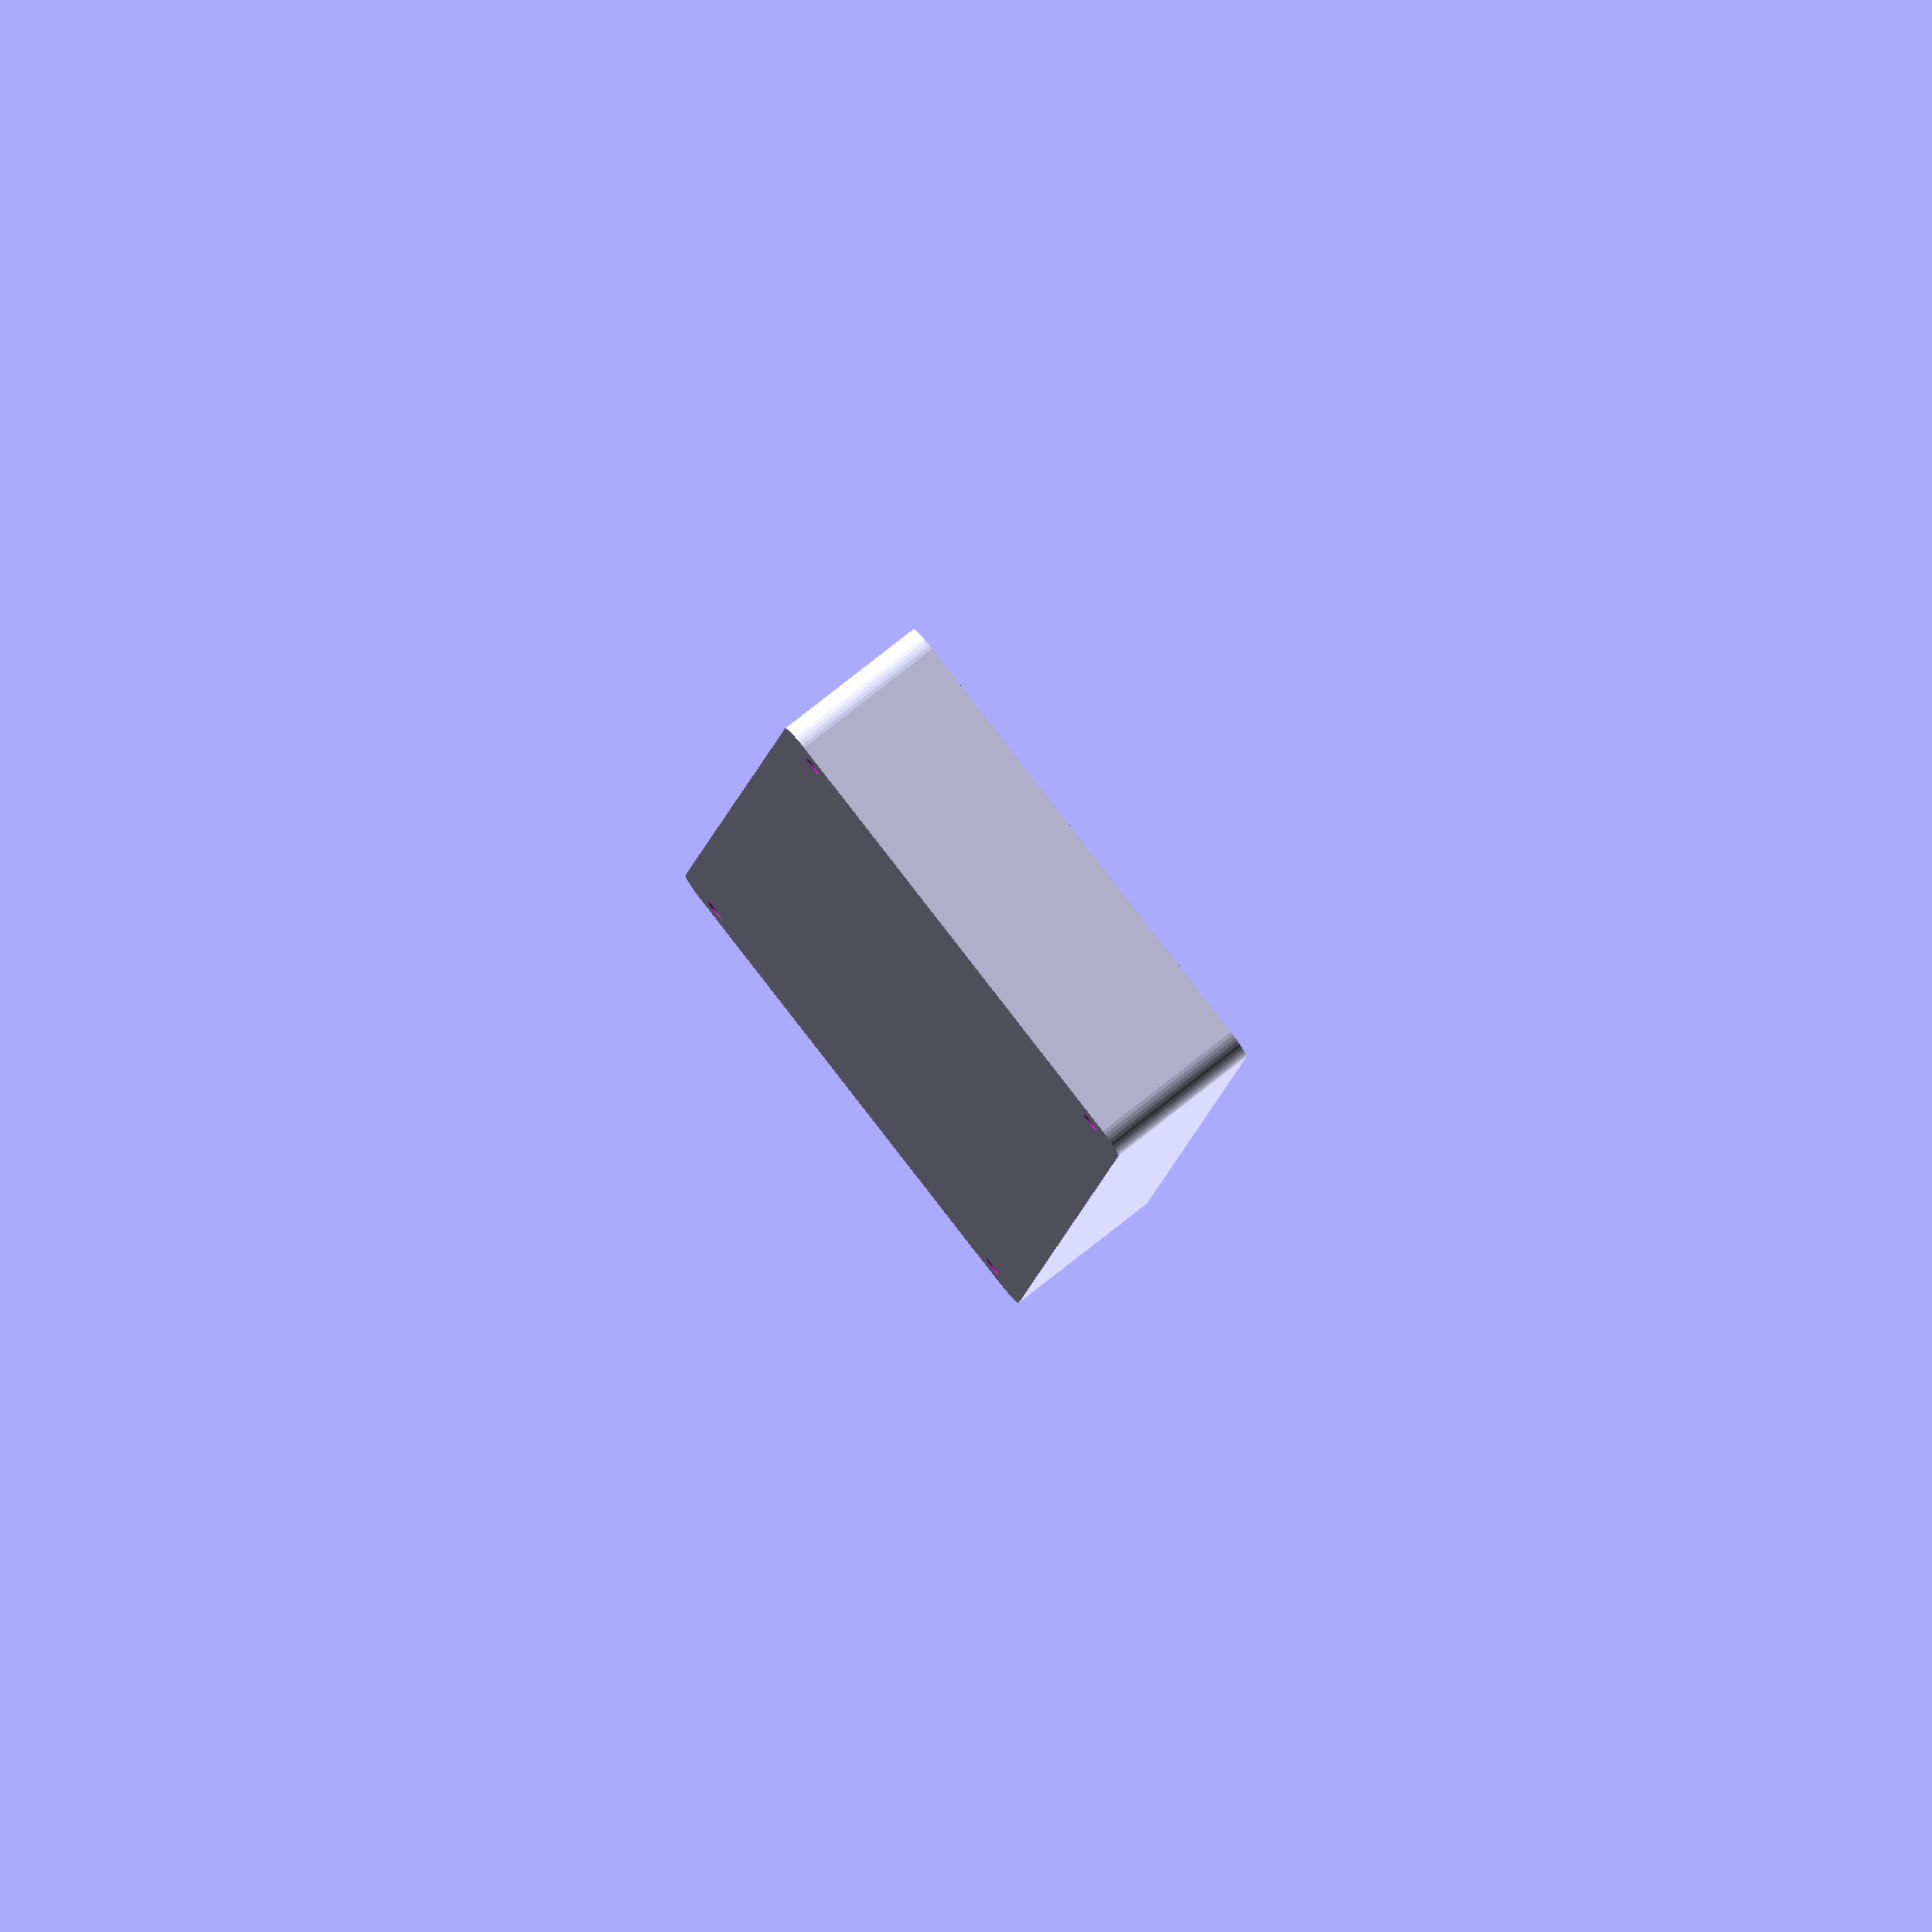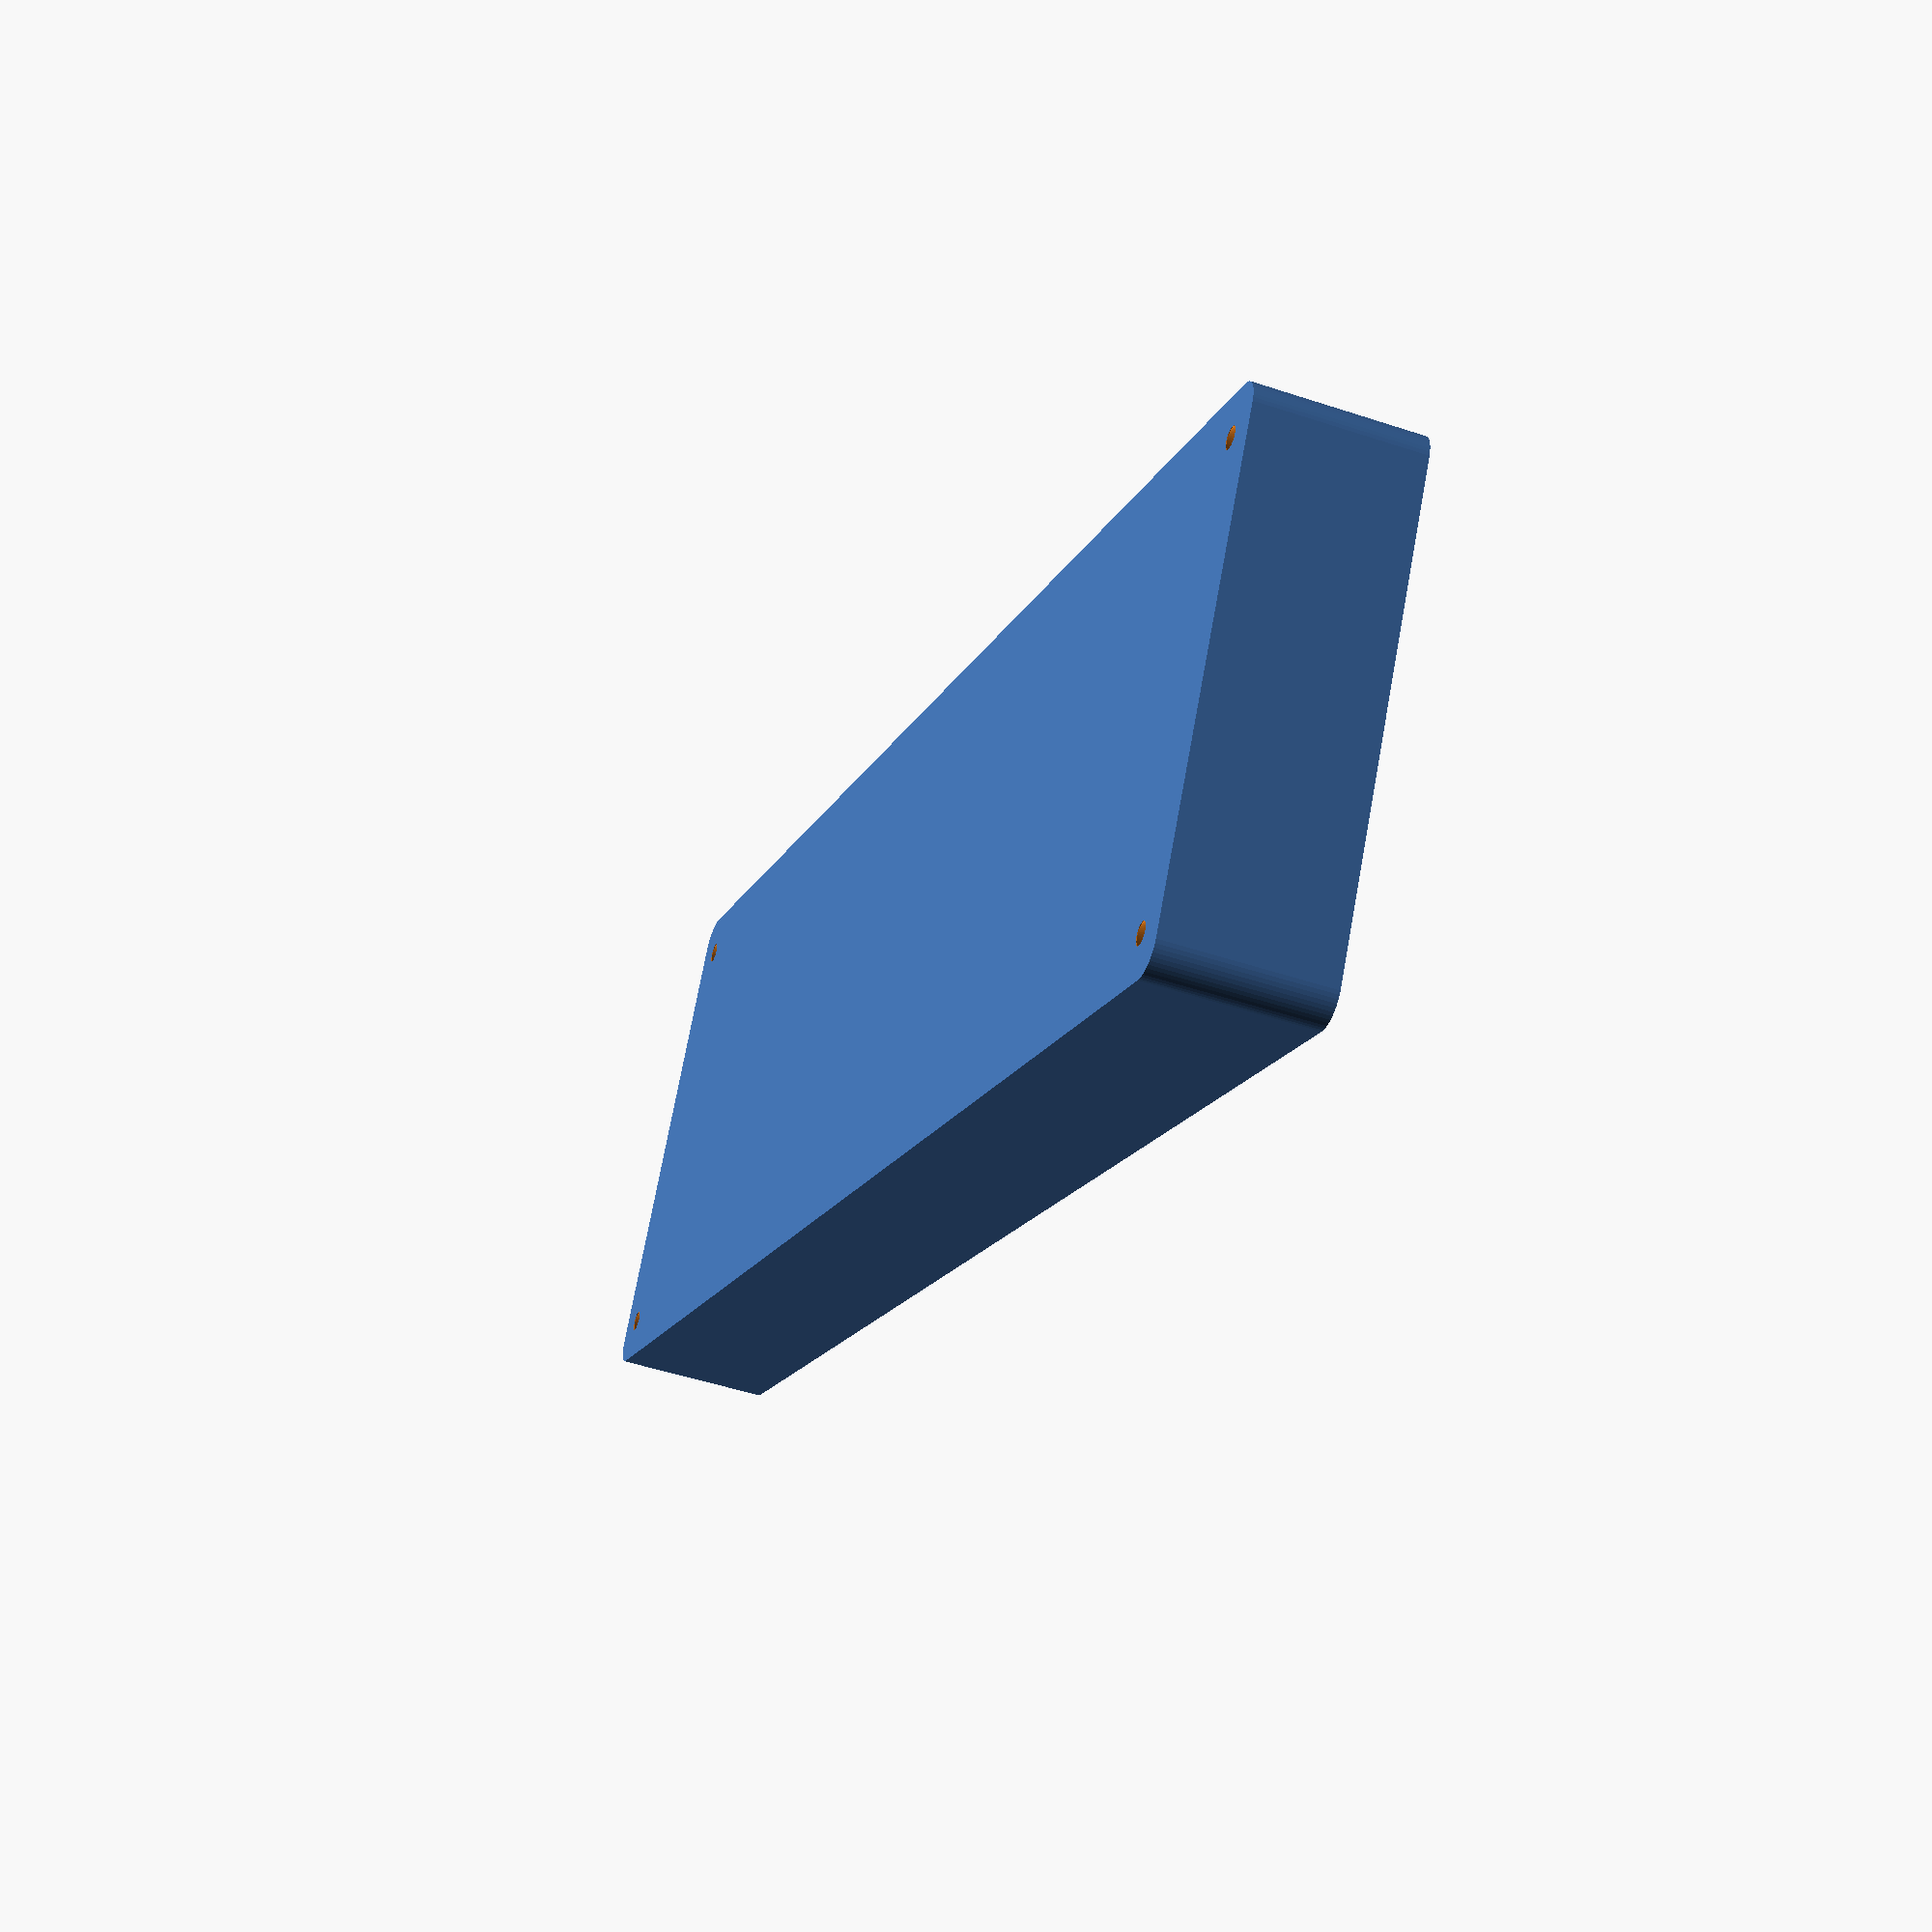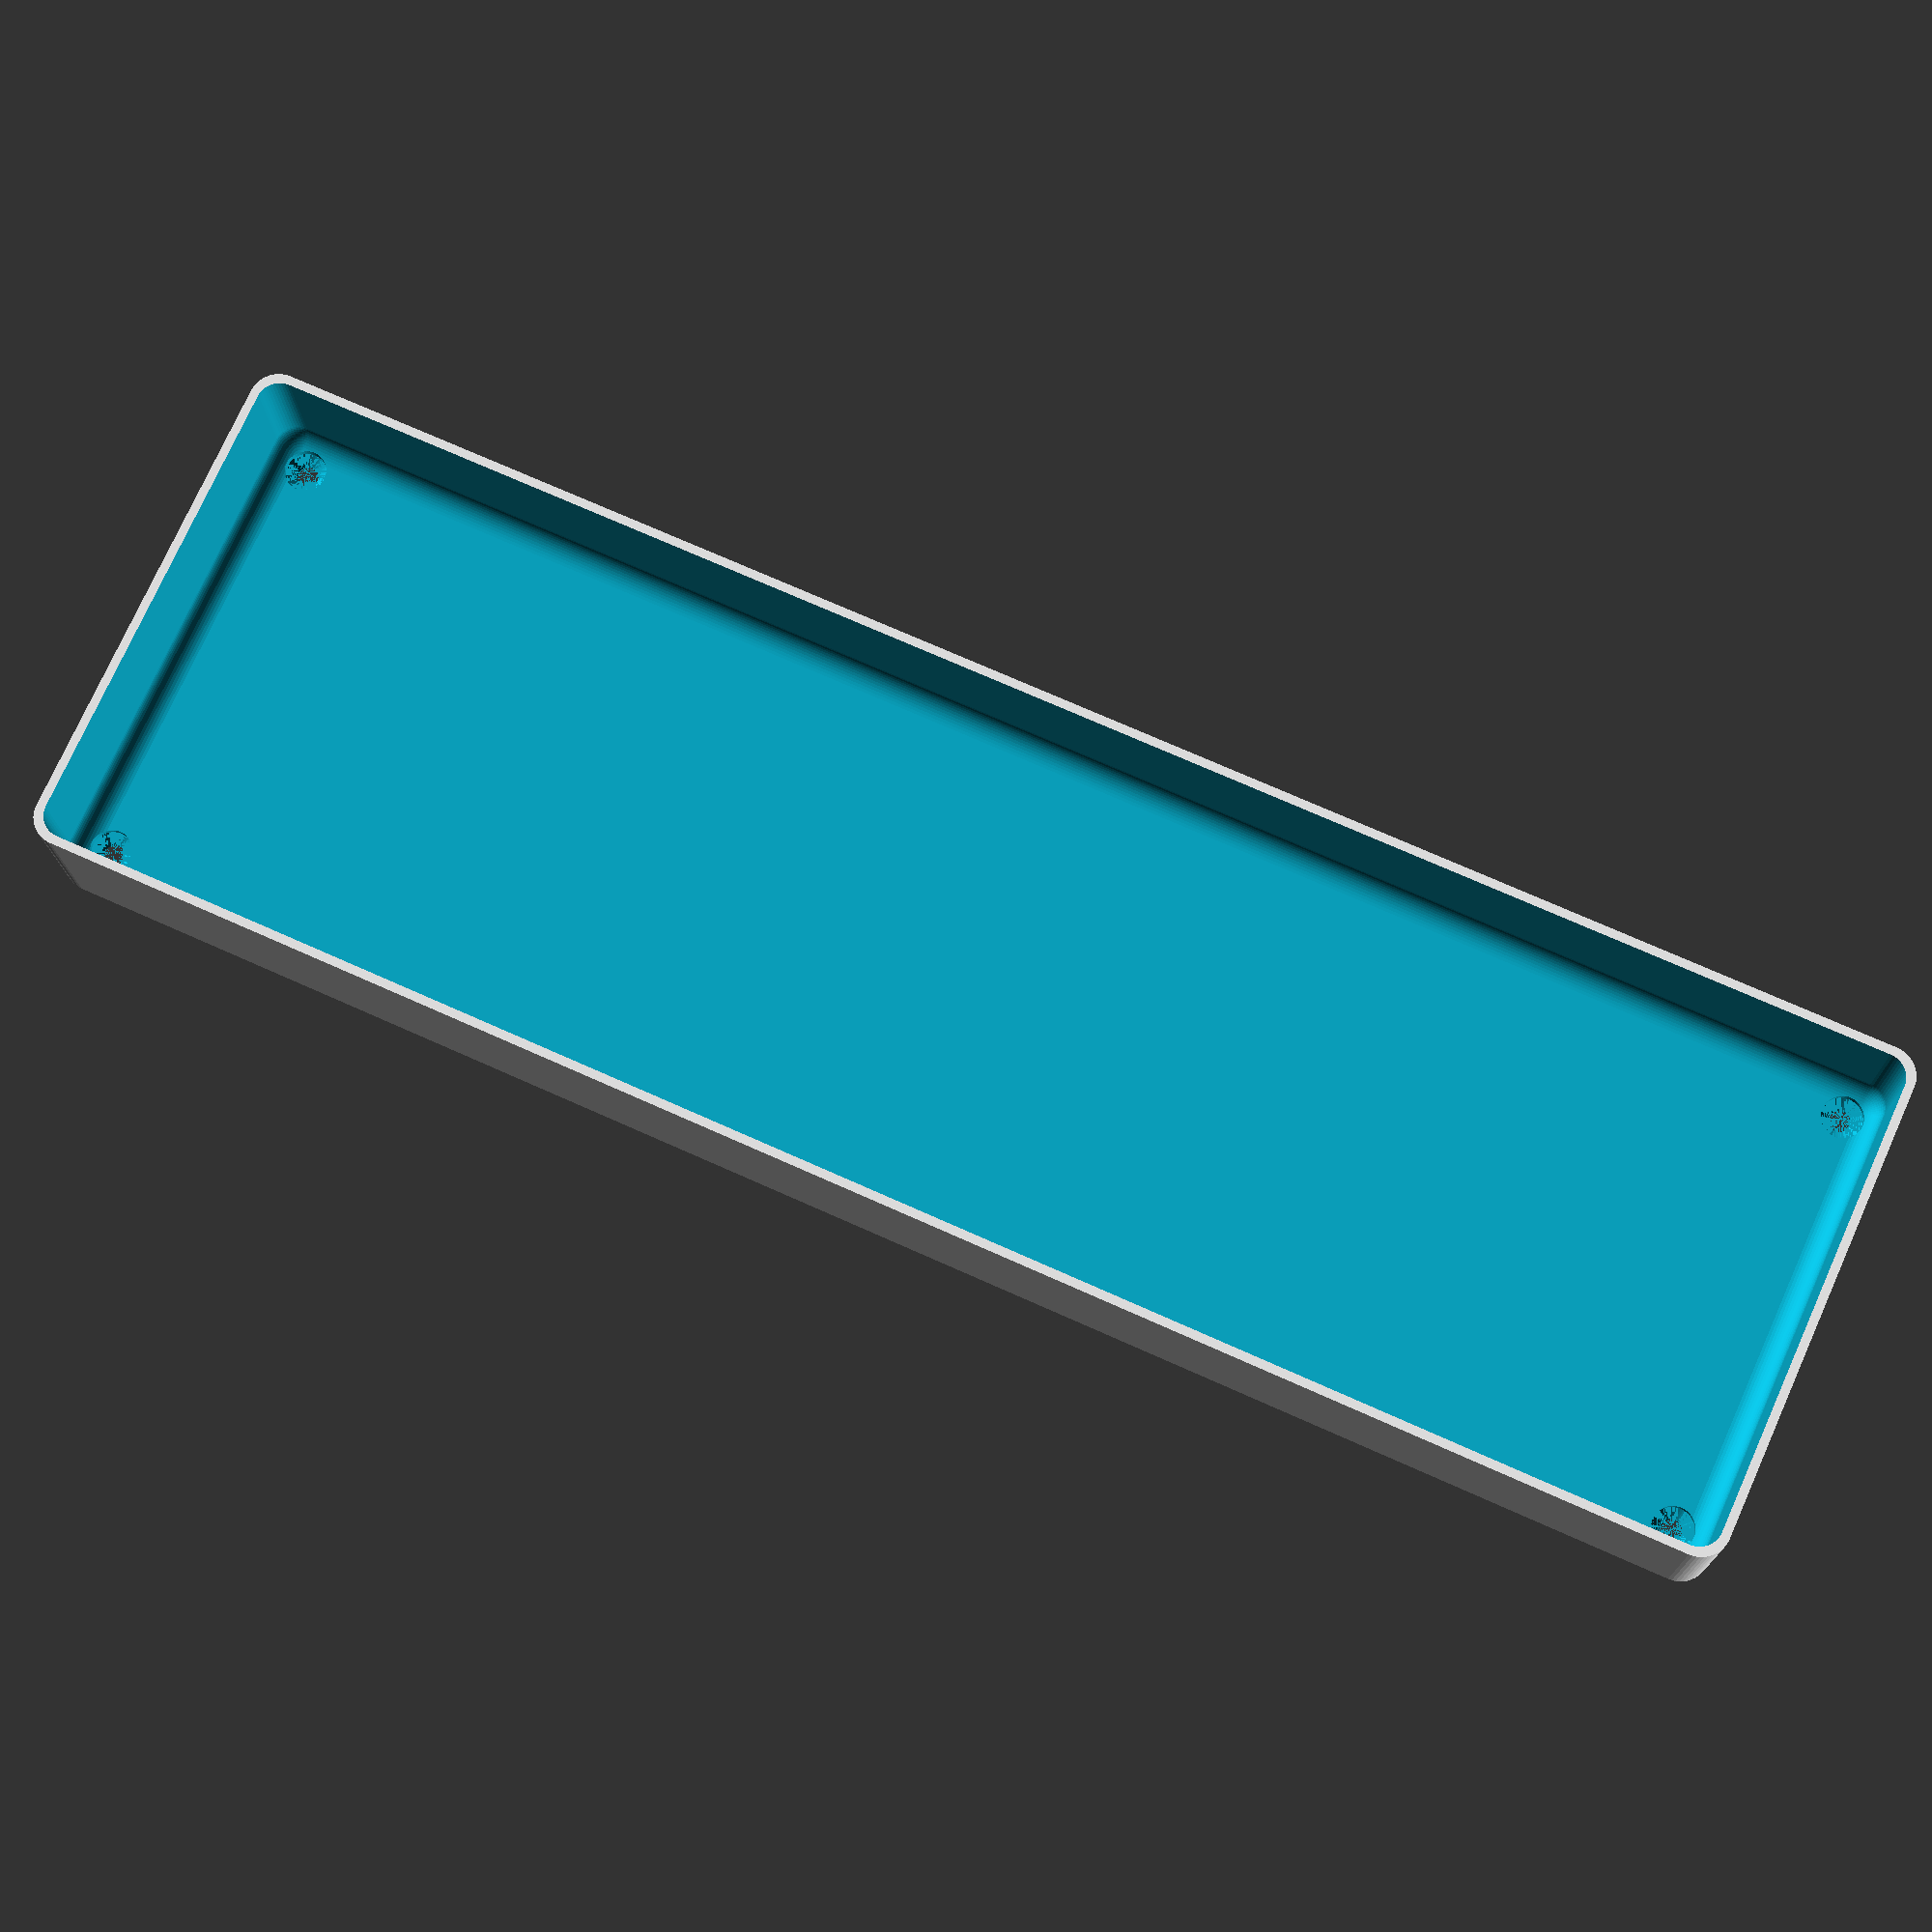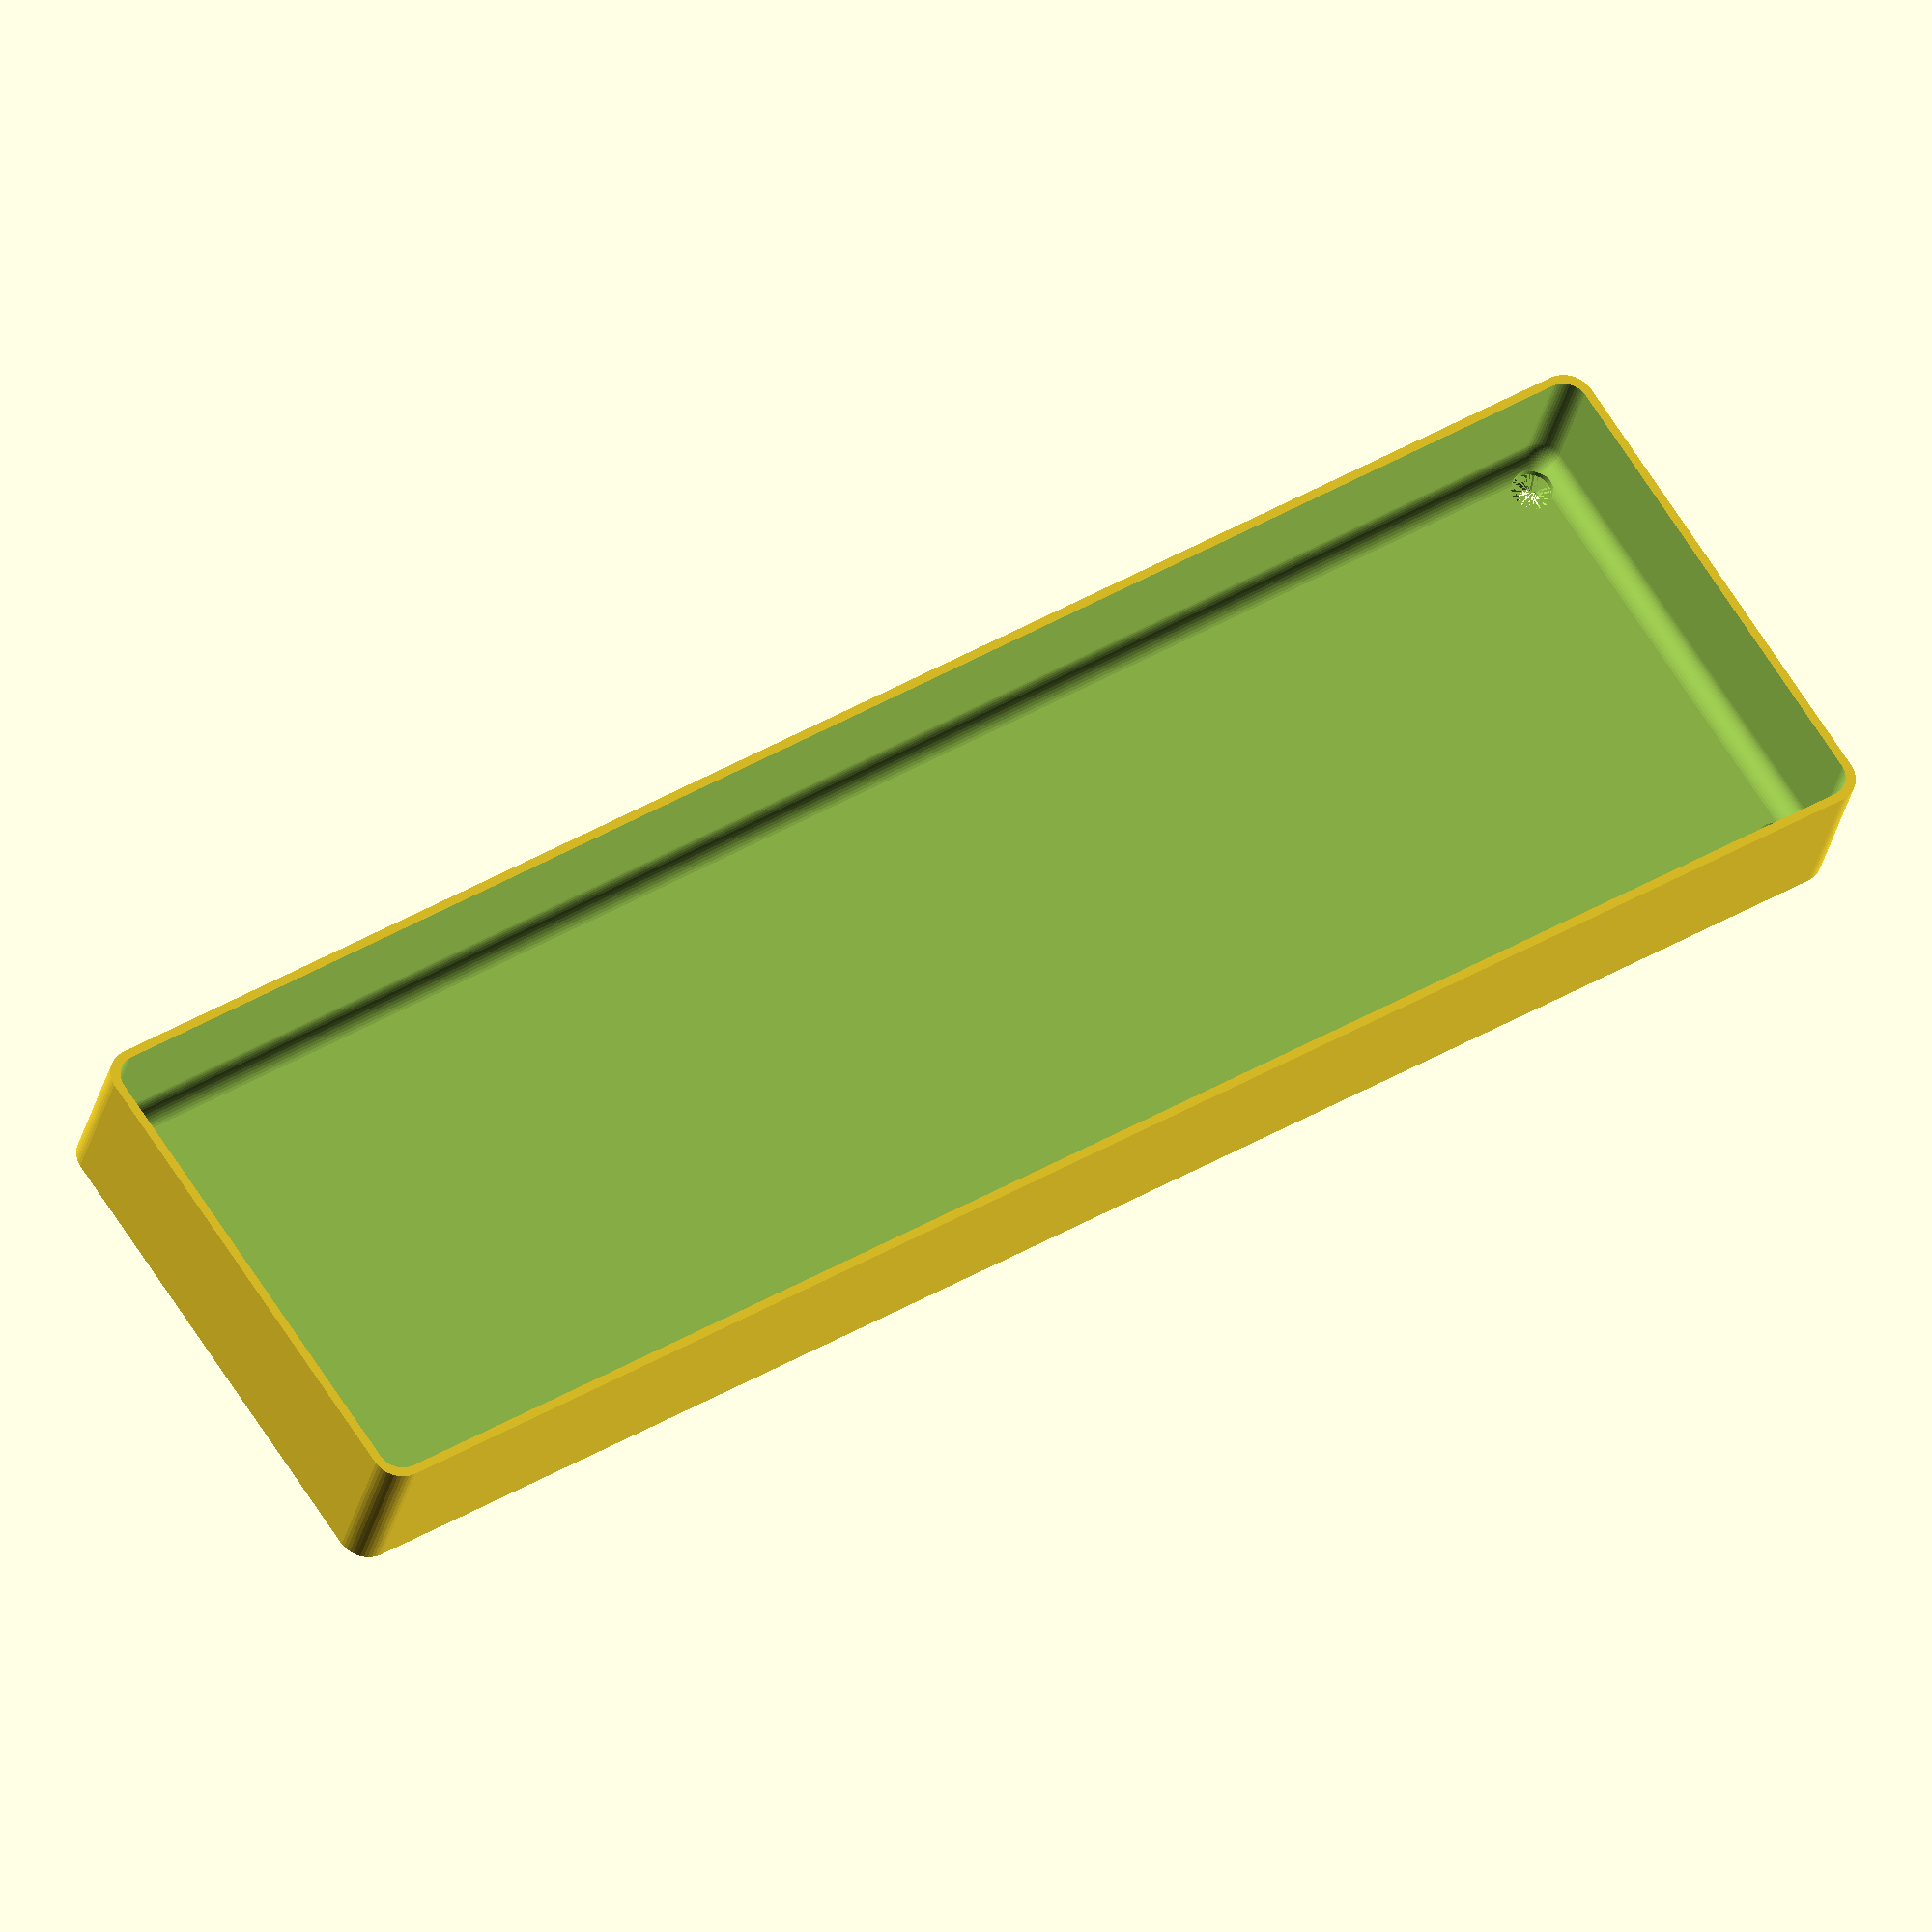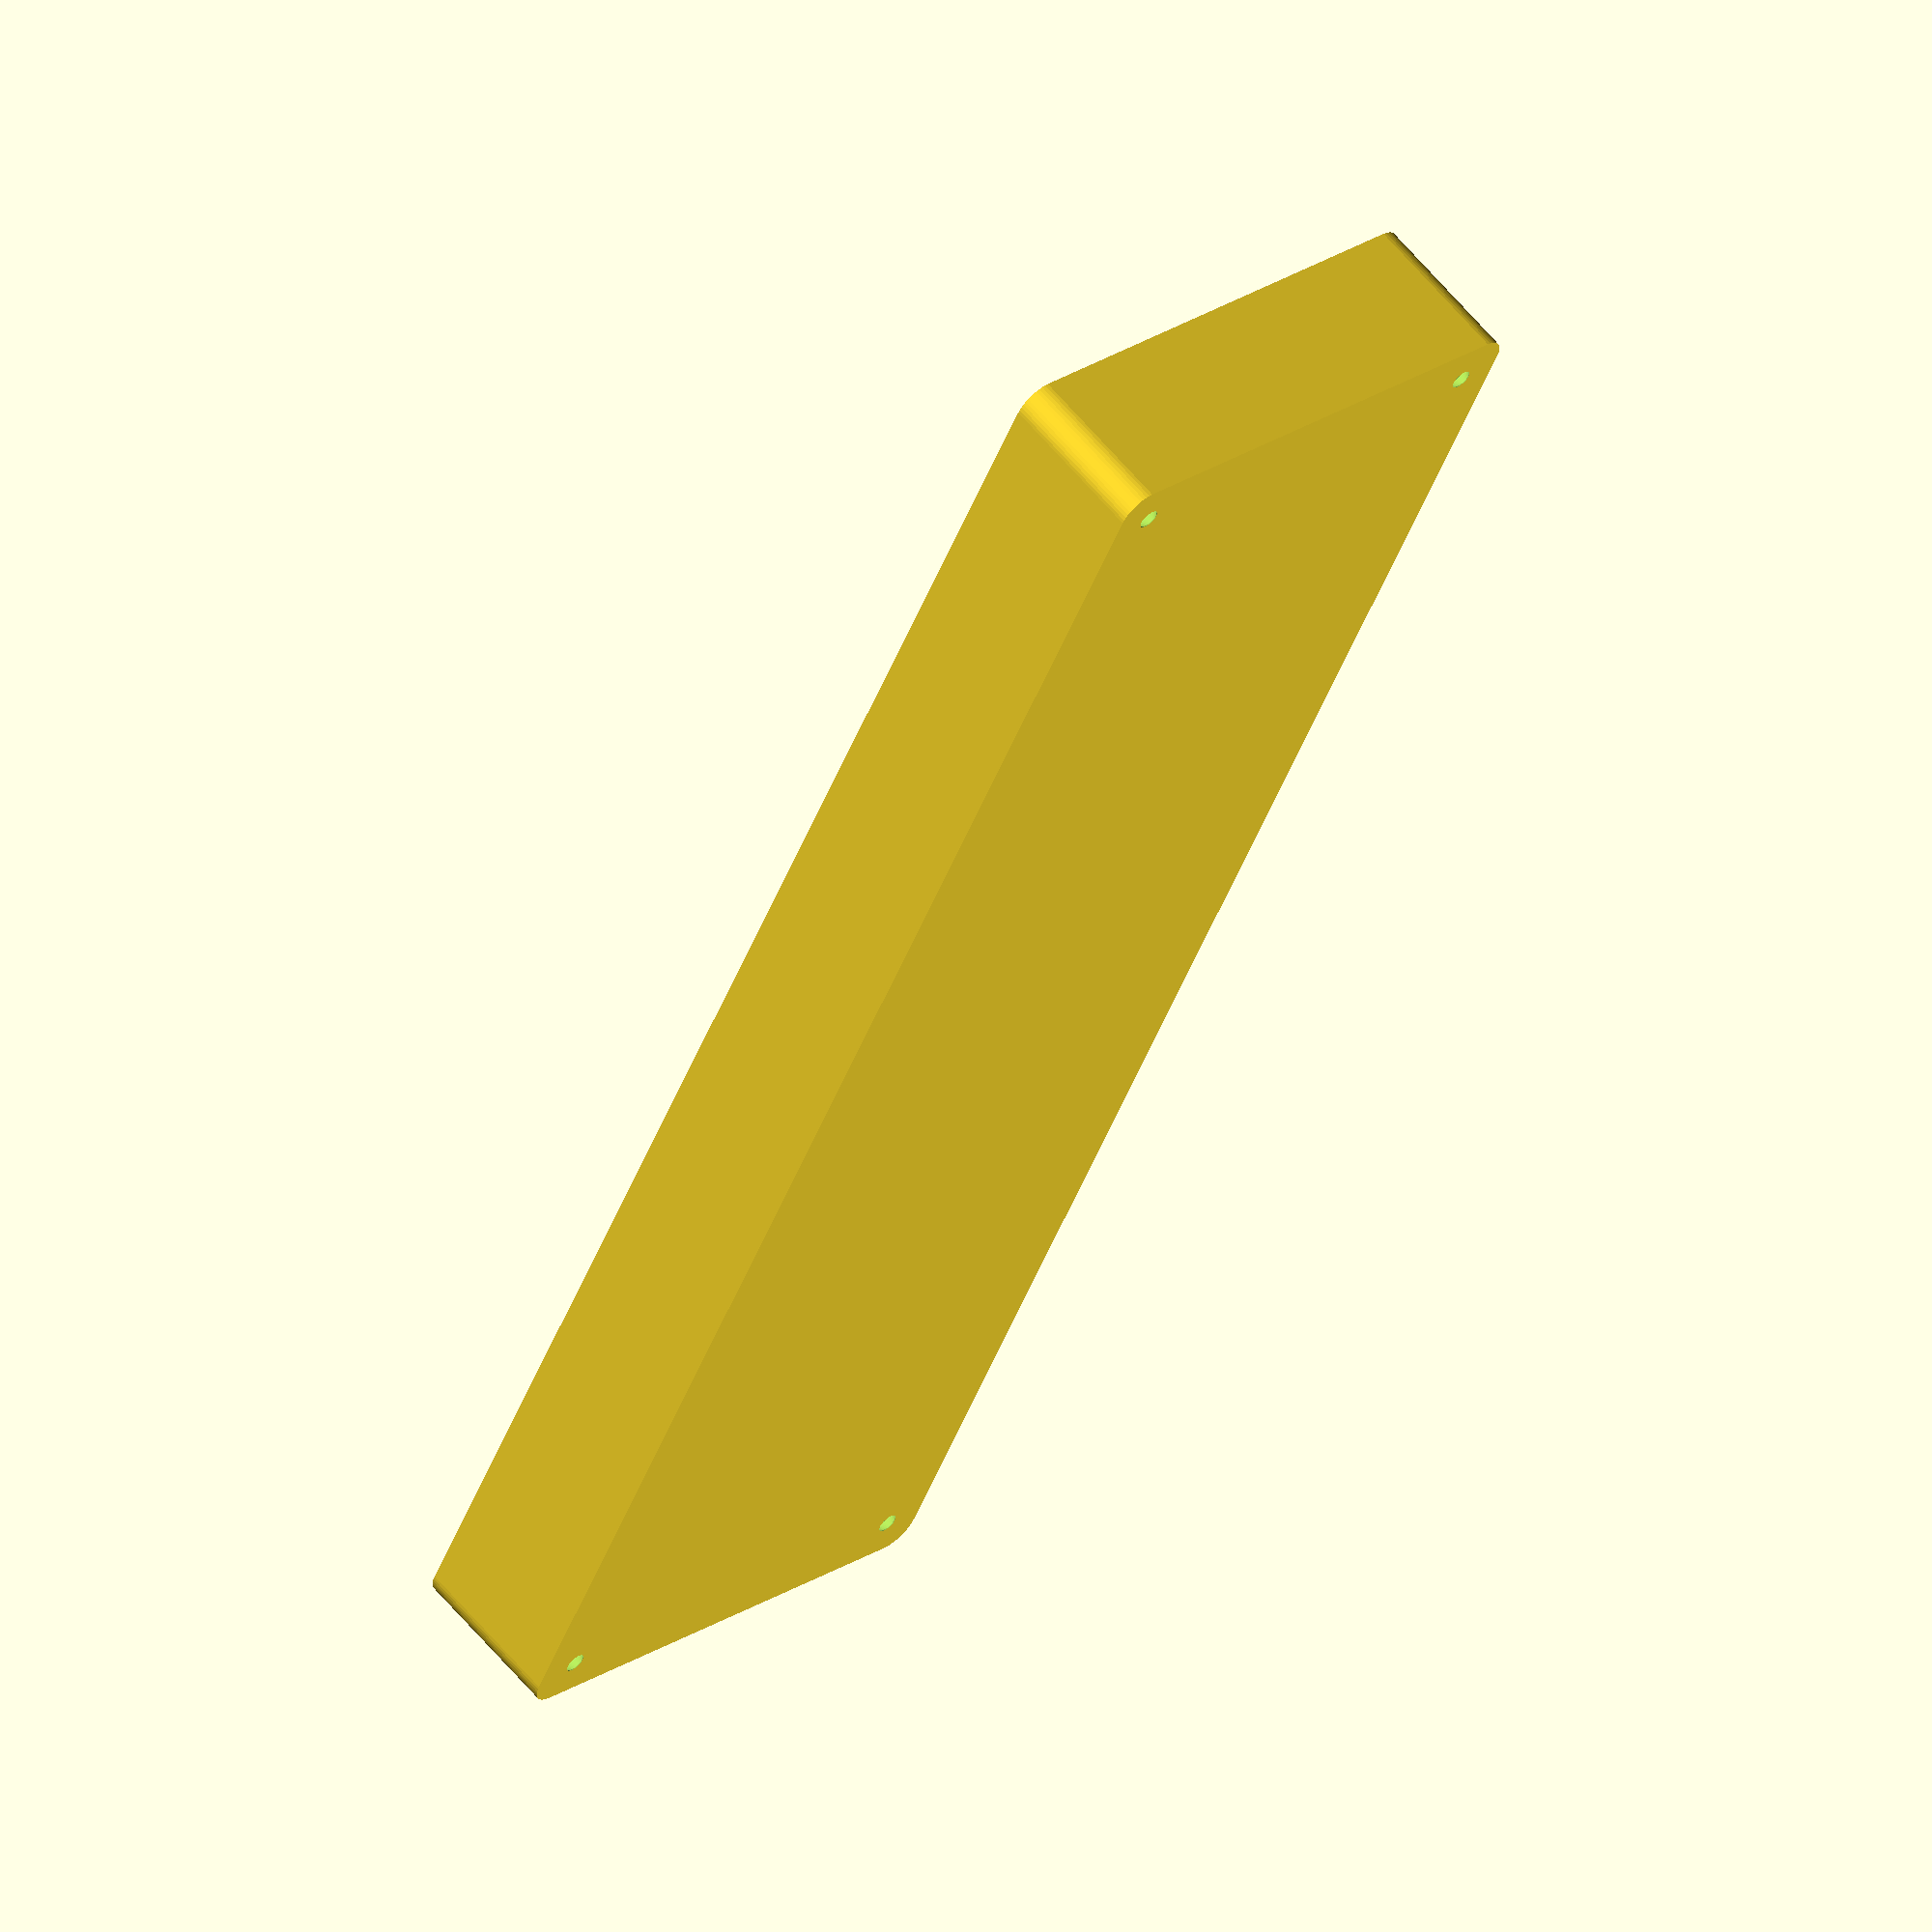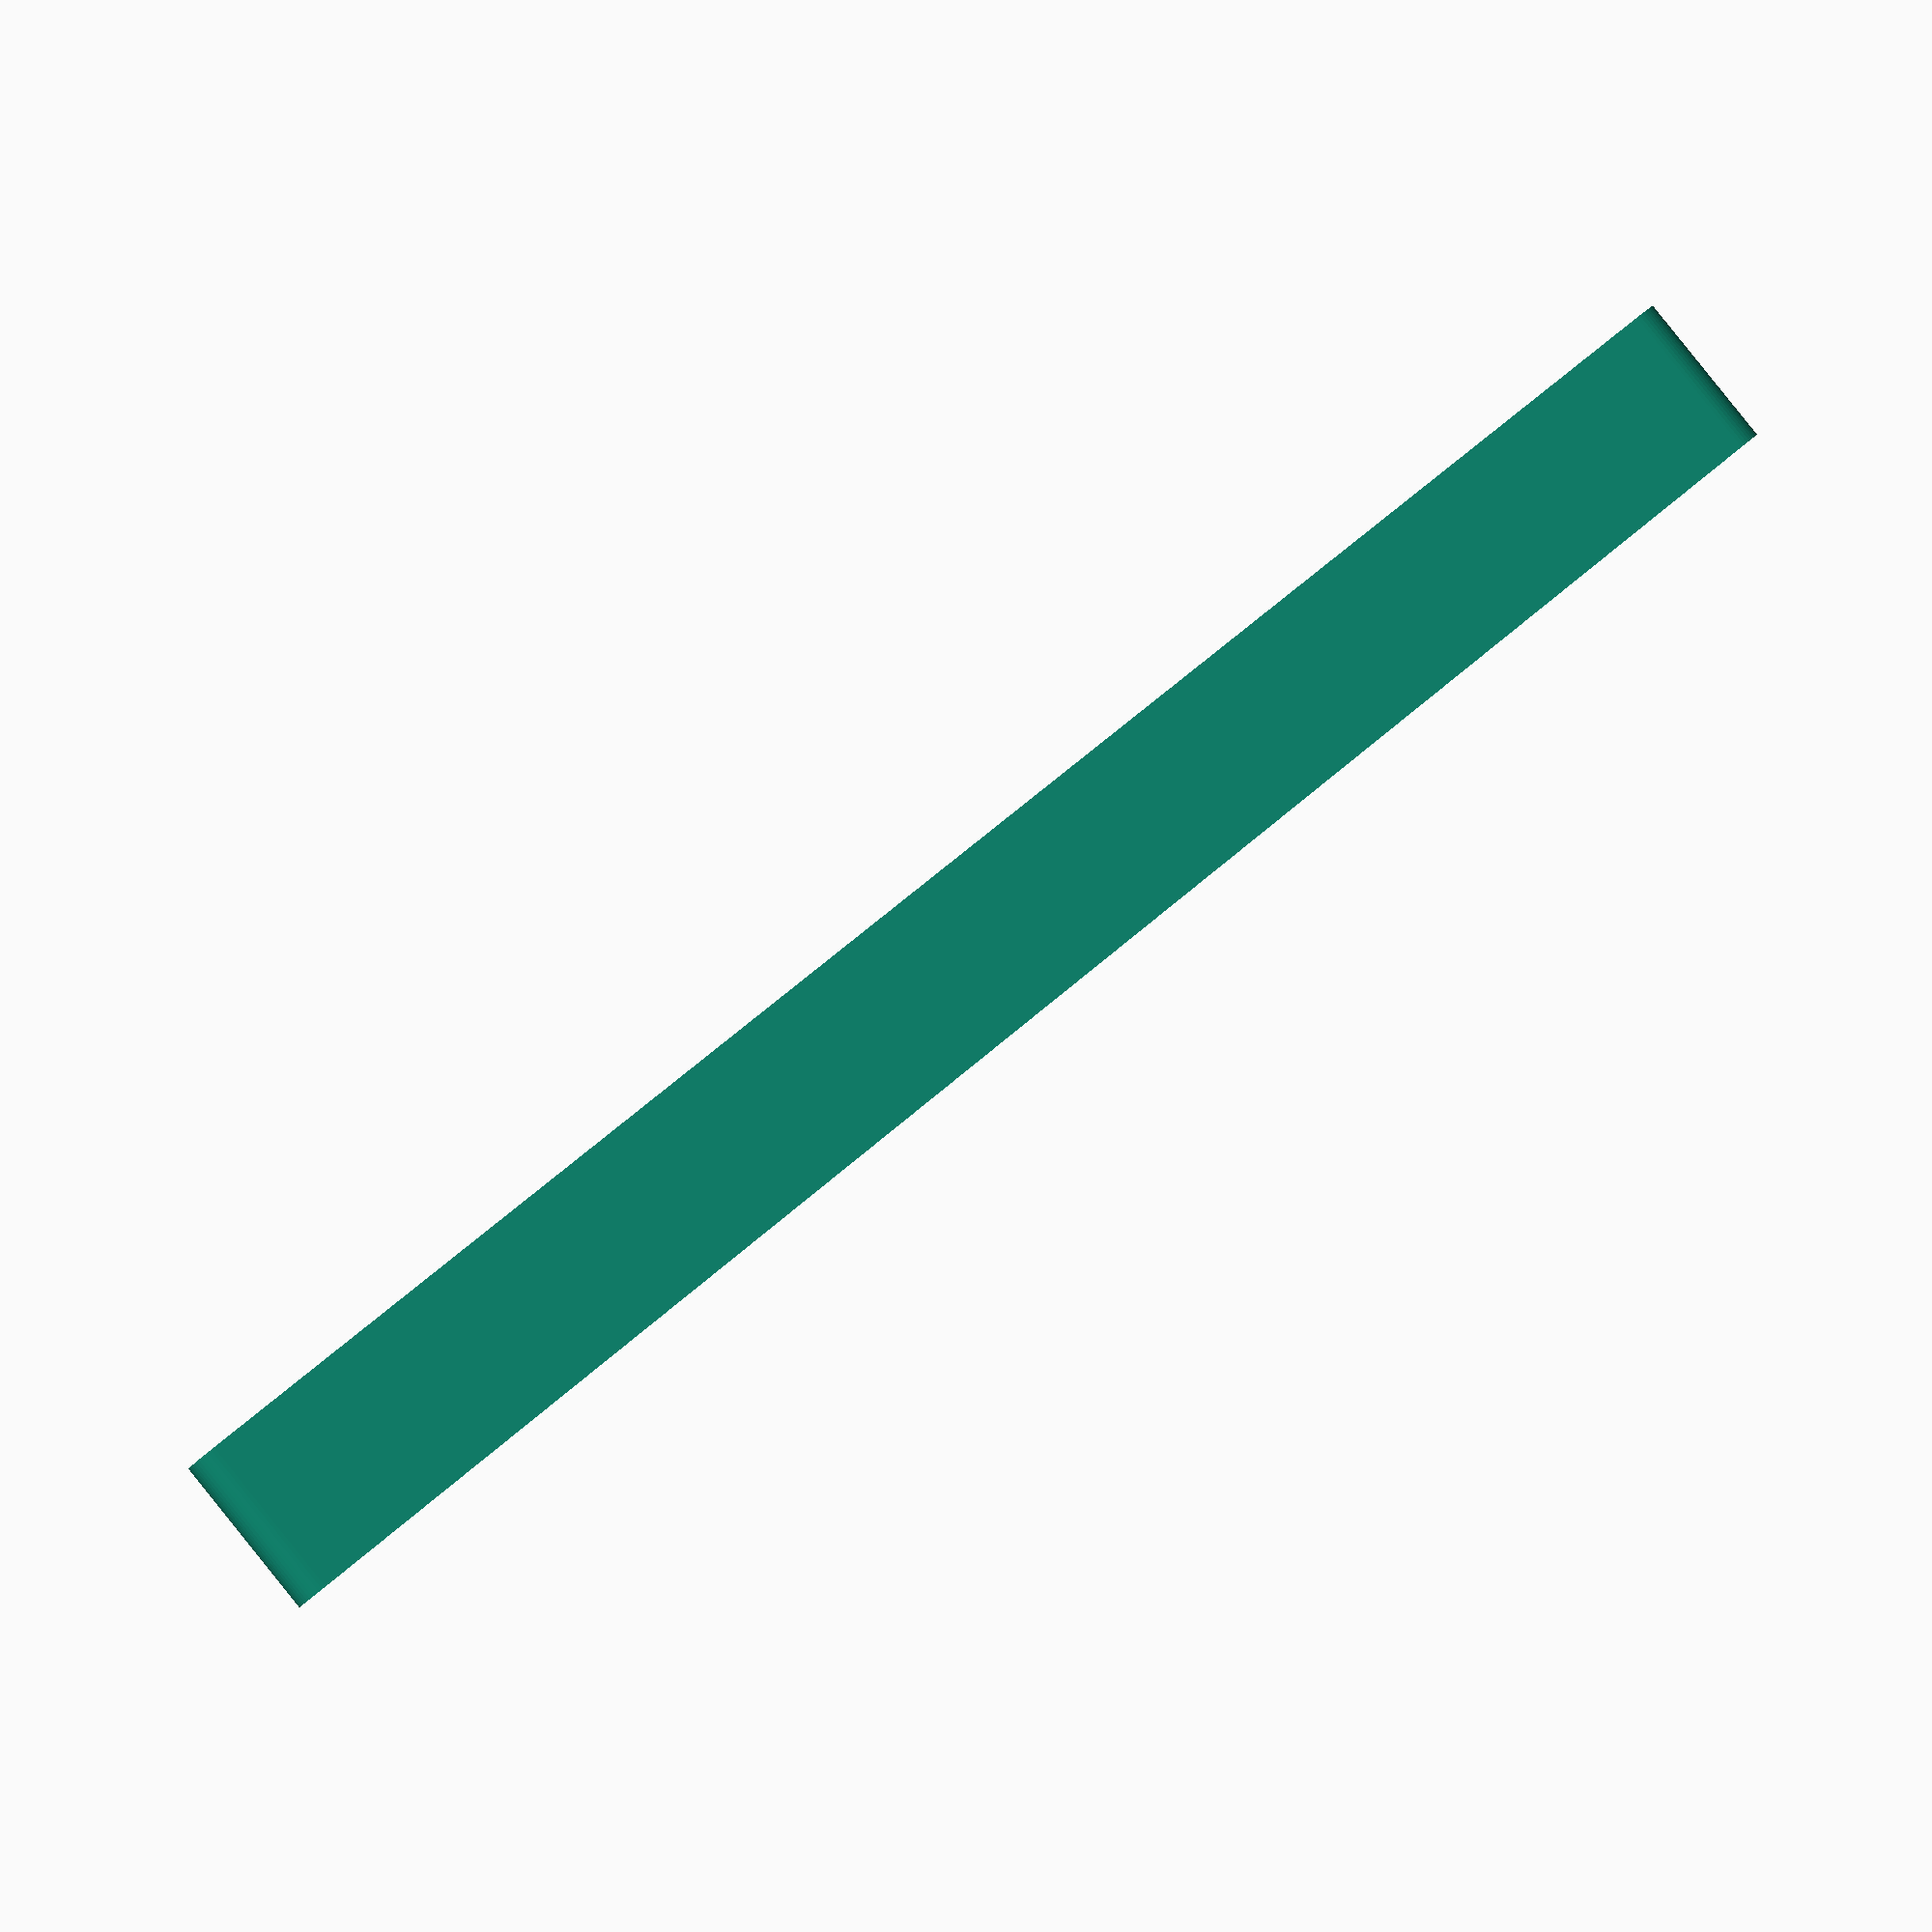
<openscad>
$fn = 50;


difference() {
	union() {
		hull() {
			translate(v = [-40.0000000000, 145.0000000000, 0]) {
				cylinder(h = 27, r = 5);
			}
			translate(v = [40.0000000000, 145.0000000000, 0]) {
				cylinder(h = 27, r = 5);
			}
			translate(v = [-40.0000000000, -145.0000000000, 0]) {
				cylinder(h = 27, r = 5);
			}
			translate(v = [40.0000000000, -145.0000000000, 0]) {
				cylinder(h = 27, r = 5);
			}
		}
	}
	union() {
		translate(v = [-37.5000000000, -142.5000000000, 2]) {
			rotate(a = [0, 0, 0]) {
				difference() {
					union() {
						translate(v = [0, 0, -6.0000000000]) {
							cylinder(h = 6, r = 1.5000000000);
						}
						translate(v = [0, 0, -1.9000000000]) {
							cylinder(h = 1.9000000000, r1 = 1.8000000000, r2 = 3.6000000000);
						}
						cylinder(h = 50, r = 3.6000000000);
						translate(v = [0, 0, -6.0000000000]) {
							cylinder(h = 6, r = 1.8000000000);
						}
						translate(v = [0, 0, -6.0000000000]) {
							cylinder(h = 6, r = 1.5000000000);
						}
					}
					union();
				}
			}
		}
		translate(v = [37.5000000000, -142.5000000000, 2]) {
			rotate(a = [0, 0, 0]) {
				difference() {
					union() {
						translate(v = [0, 0, -6.0000000000]) {
							cylinder(h = 6, r = 1.5000000000);
						}
						translate(v = [0, 0, -1.9000000000]) {
							cylinder(h = 1.9000000000, r1 = 1.8000000000, r2 = 3.6000000000);
						}
						cylinder(h = 50, r = 3.6000000000);
						translate(v = [0, 0, -6.0000000000]) {
							cylinder(h = 6, r = 1.8000000000);
						}
						translate(v = [0, 0, -6.0000000000]) {
							cylinder(h = 6, r = 1.5000000000);
						}
					}
					union();
				}
			}
		}
		translate(v = [-37.5000000000, 142.5000000000, 2]) {
			rotate(a = [0, 0, 0]) {
				difference() {
					union() {
						translate(v = [0, 0, -6.0000000000]) {
							cylinder(h = 6, r = 1.5000000000);
						}
						translate(v = [0, 0, -1.9000000000]) {
							cylinder(h = 1.9000000000, r1 = 1.8000000000, r2 = 3.6000000000);
						}
						cylinder(h = 50, r = 3.6000000000);
						translate(v = [0, 0, -6.0000000000]) {
							cylinder(h = 6, r = 1.8000000000);
						}
						translate(v = [0, 0, -6.0000000000]) {
							cylinder(h = 6, r = 1.5000000000);
						}
					}
					union();
				}
			}
		}
		translate(v = [37.5000000000, 142.5000000000, 2]) {
			rotate(a = [0, 0, 0]) {
				difference() {
					union() {
						translate(v = [0, 0, -6.0000000000]) {
							cylinder(h = 6, r = 1.5000000000);
						}
						translate(v = [0, 0, -1.9000000000]) {
							cylinder(h = 1.9000000000, r1 = 1.8000000000, r2 = 3.6000000000);
						}
						cylinder(h = 50, r = 3.6000000000);
						translate(v = [0, 0, -6.0000000000]) {
							cylinder(h = 6, r = 1.8000000000);
						}
						translate(v = [0, 0, -6.0000000000]) {
							cylinder(h = 6, r = 1.5000000000);
						}
					}
					union();
				}
			}
		}
		translate(v = [0, 0, 3]) {
			hull() {
				union() {
					translate(v = [-39.5000000000, 144.5000000000, 4]) {
						cylinder(h = 39, r = 4);
					}
					translate(v = [-39.5000000000, 144.5000000000, 4]) {
						sphere(r = 4);
					}
					translate(v = [-39.5000000000, 144.5000000000, 43]) {
						sphere(r = 4);
					}
				}
				union() {
					translate(v = [39.5000000000, 144.5000000000, 4]) {
						cylinder(h = 39, r = 4);
					}
					translate(v = [39.5000000000, 144.5000000000, 4]) {
						sphere(r = 4);
					}
					translate(v = [39.5000000000, 144.5000000000, 43]) {
						sphere(r = 4);
					}
				}
				union() {
					translate(v = [-39.5000000000, -144.5000000000, 4]) {
						cylinder(h = 39, r = 4);
					}
					translate(v = [-39.5000000000, -144.5000000000, 4]) {
						sphere(r = 4);
					}
					translate(v = [-39.5000000000, -144.5000000000, 43]) {
						sphere(r = 4);
					}
				}
				union() {
					translate(v = [39.5000000000, -144.5000000000, 4]) {
						cylinder(h = 39, r = 4);
					}
					translate(v = [39.5000000000, -144.5000000000, 4]) {
						sphere(r = 4);
					}
					translate(v = [39.5000000000, -144.5000000000, 43]) {
						sphere(r = 4);
					}
				}
			}
		}
	}
}
</openscad>
<views>
elev=279.0 azim=354.7 roll=231.9 proj=o view=wireframe
elev=227.7 azim=59.3 roll=290.6 proj=p view=wireframe
elev=15.3 azim=294.1 roll=1.1 proj=p view=solid
elev=210.5 azim=56.6 roll=192.1 proj=o view=solid
elev=117.7 azim=154.2 roll=39.9 proj=o view=solid
elev=271.1 azim=260.2 roll=141.2 proj=p view=wireframe
</views>
